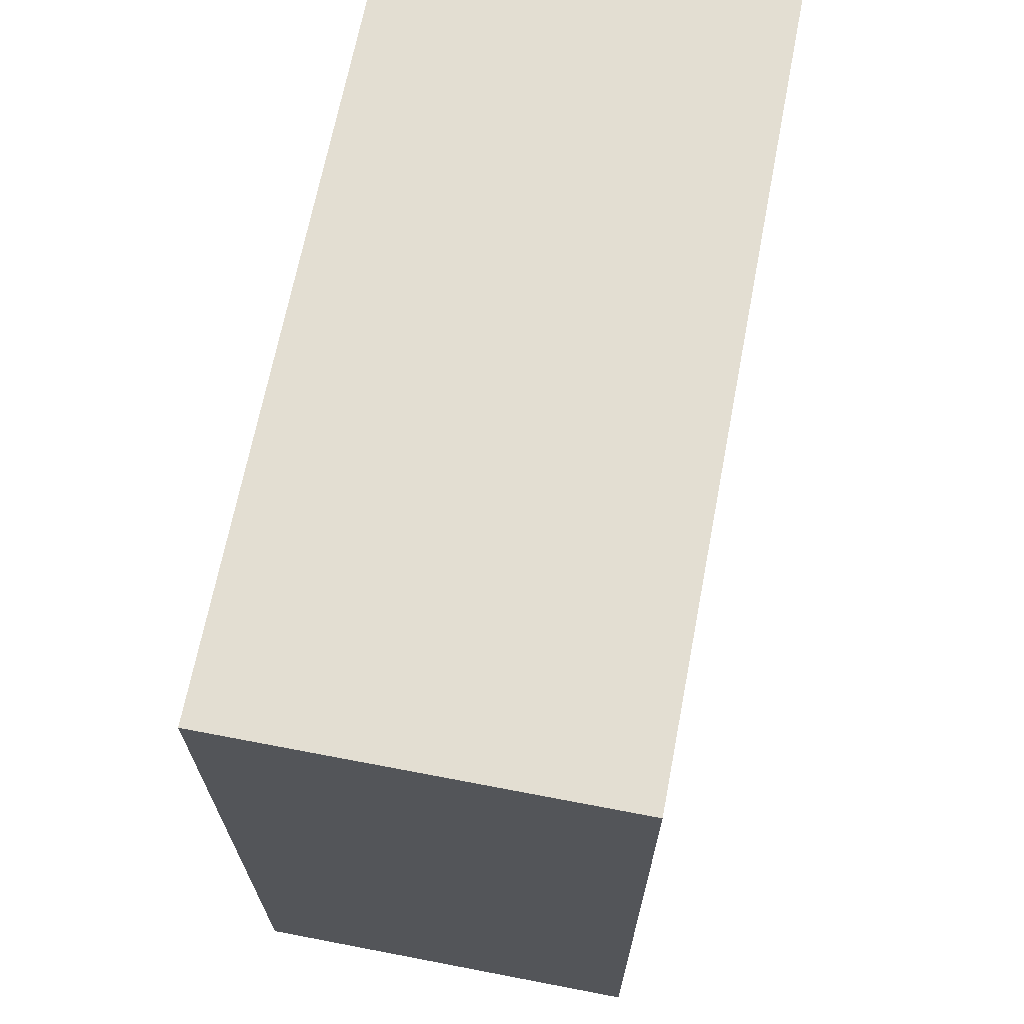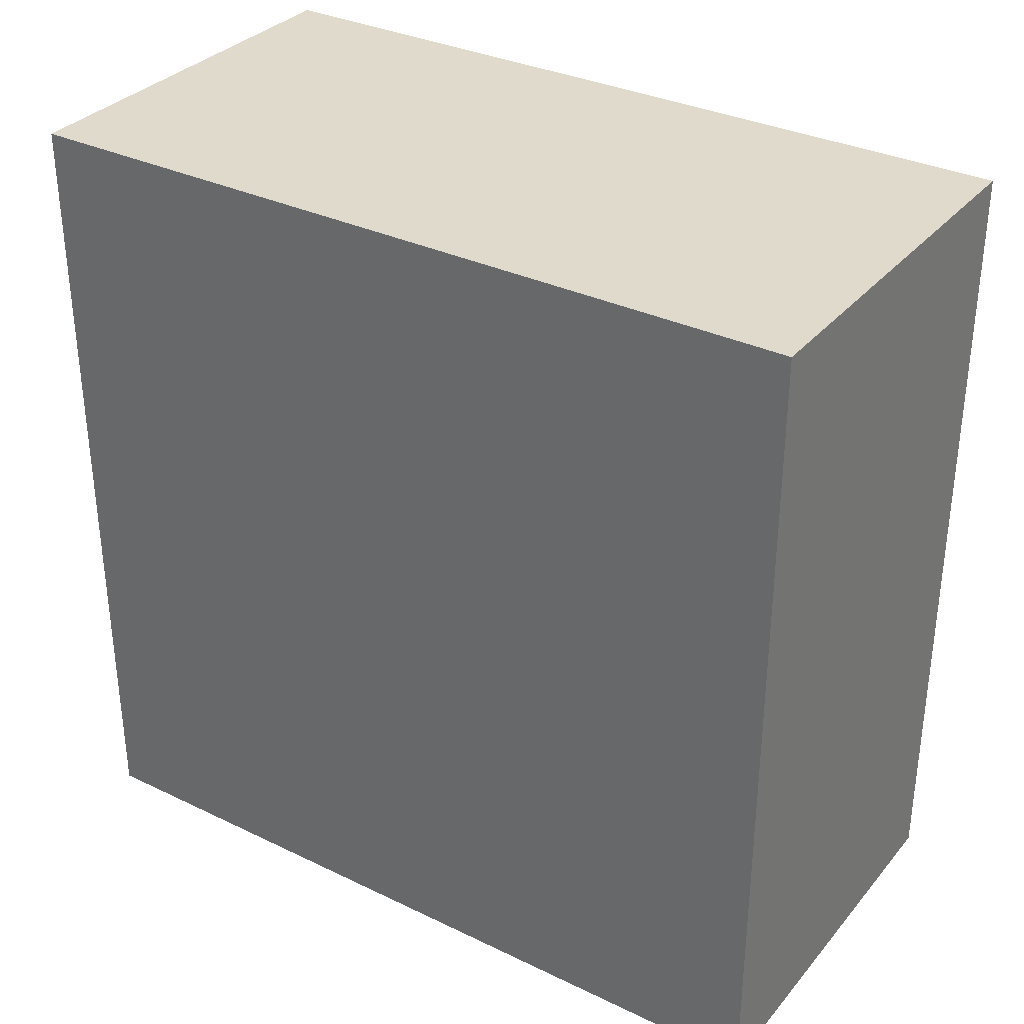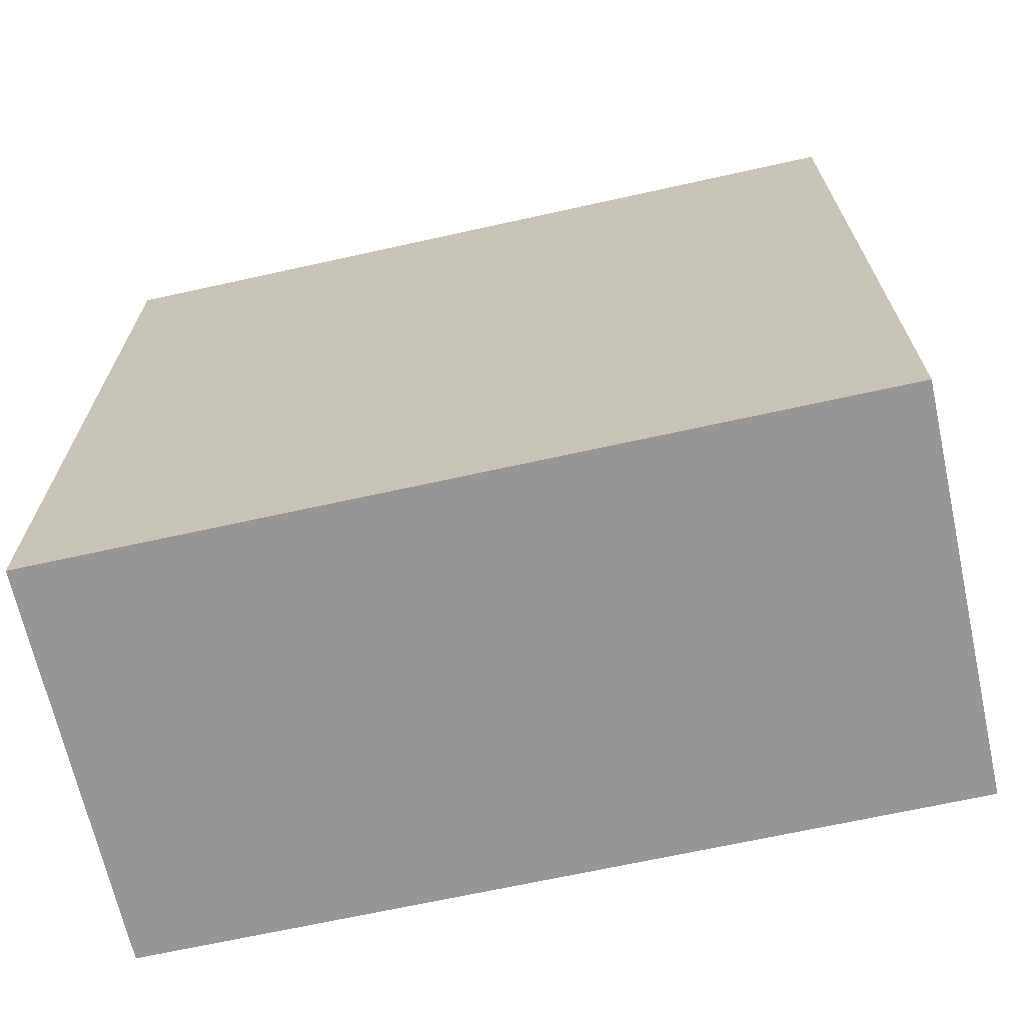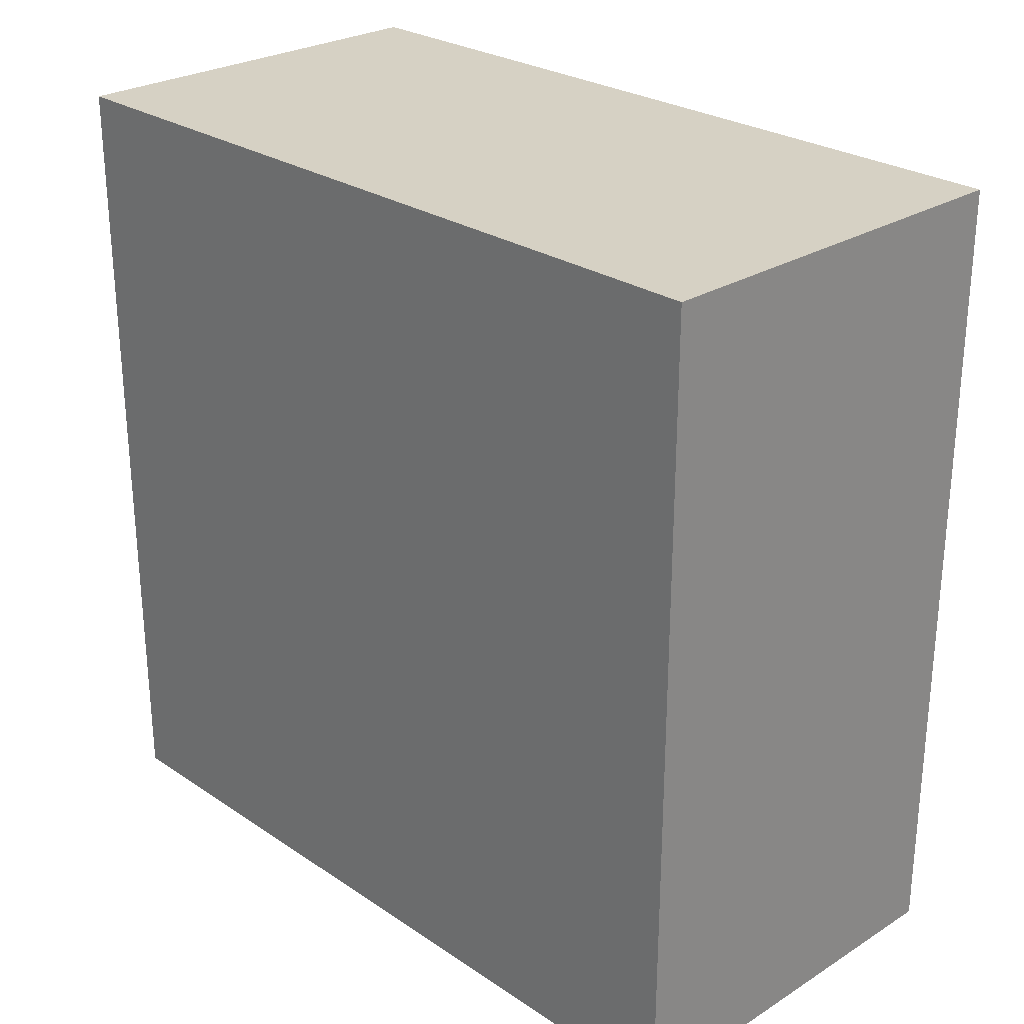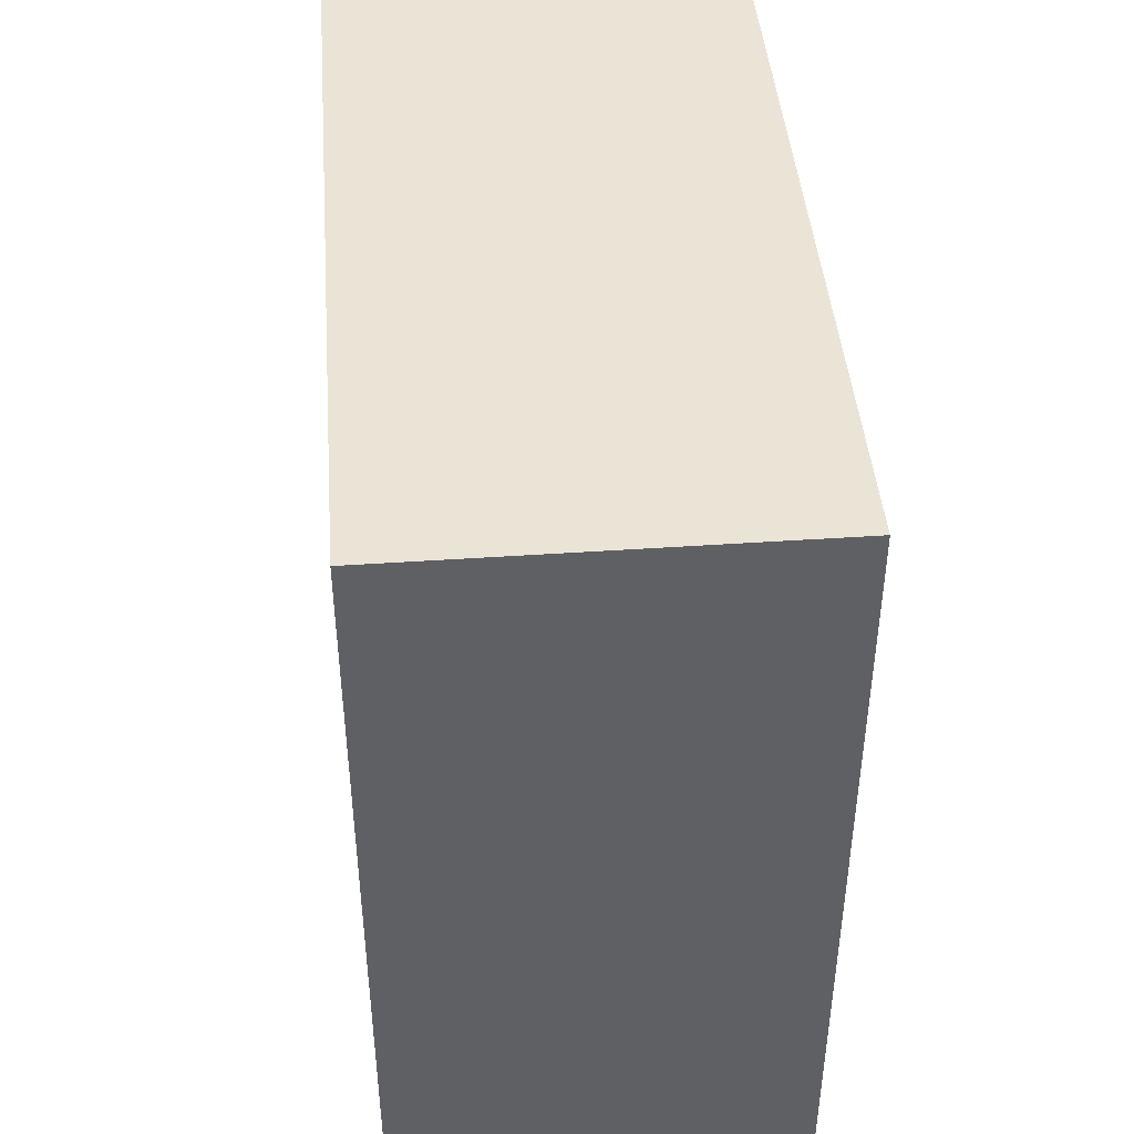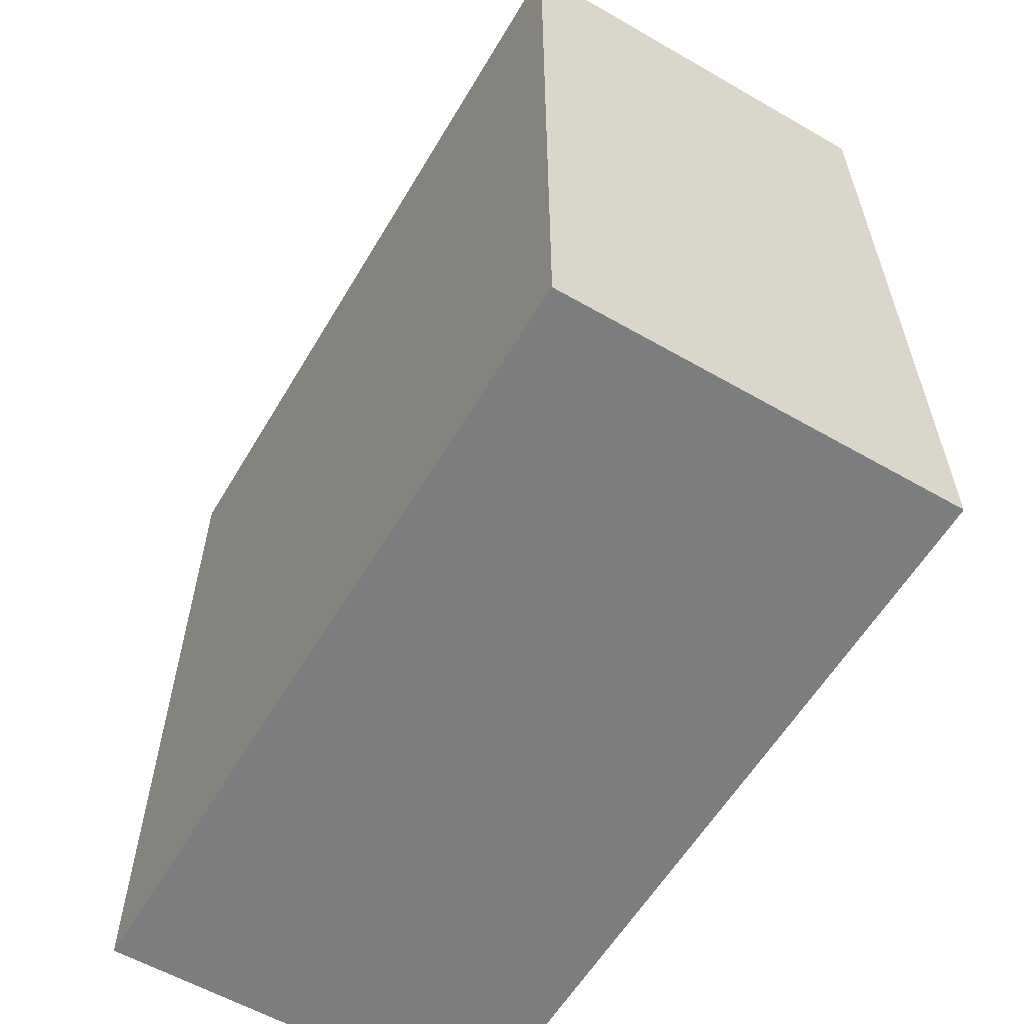
<metadata>
{"format":"obj","ext":"obj","renderer":"f3d","projection":"perspective","resolution":1024,"background":"white","views":[{"elev":67.6,"azim":-169.1,"up":"+Y"},{"elev":33.1,"azim":-56.5,"up":"+Z"},{"elev":-67.8,"azim":-77.5,"up":"+Y"},{"elev":26.7,"azim":-44.0,"up":"+Y"},{"elev":43.9,"azim":175.4,"up":"+Z"},{"elev":-59.0,"azim":149.4,"up":"+Y"}]}
</metadata>
<code>
v  -1 0 2
v  -1 0 -2
v  1 0 -2
v  1 0 2
v  -1 4 2
v  1 4 2
v  1 4 -2
v  -1 4 -2
f 1 2 3
f 3 4 1
f 5 6 7
f 7 8 5
f 1 4 6
f 6 5 1
f 4 3 7
f 7 6 4
f 3 2 8
f 8 7 3
f 2 1 5
f 5 8 2

</code>
